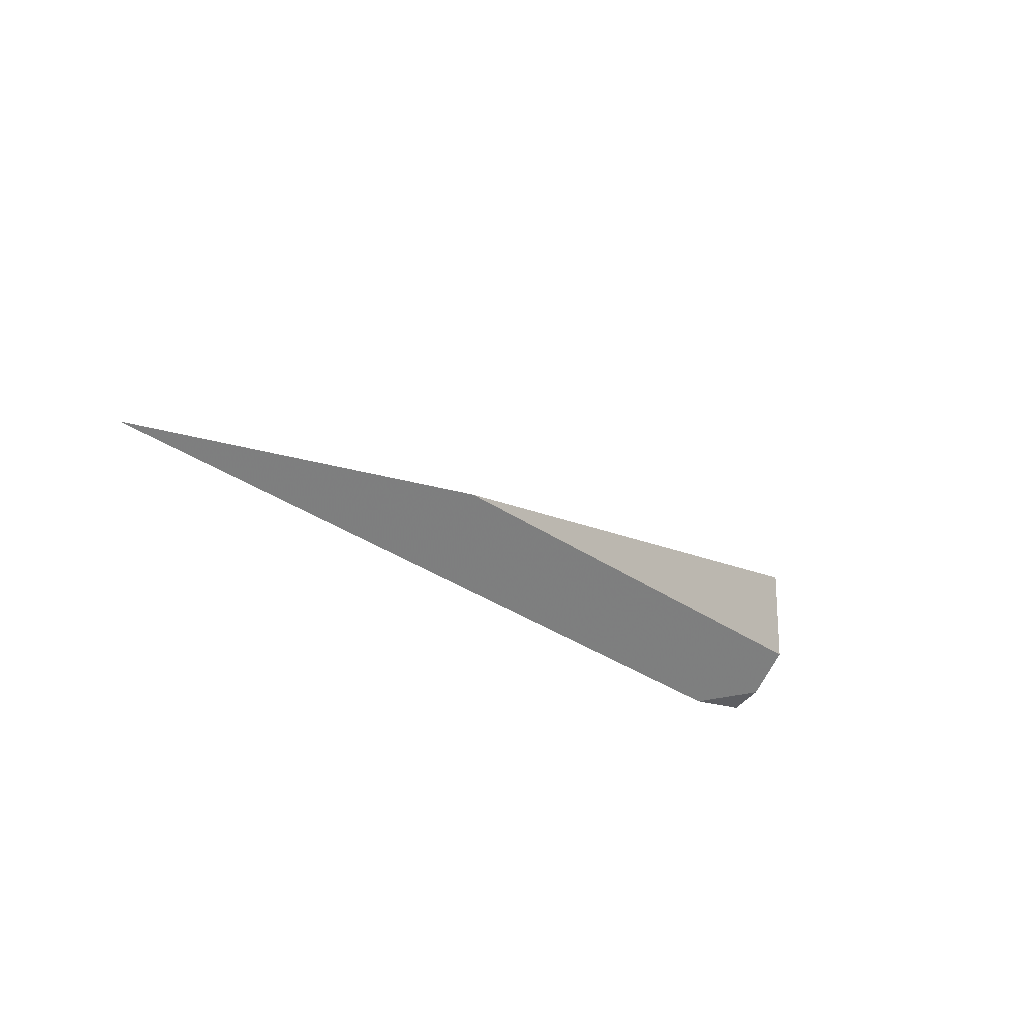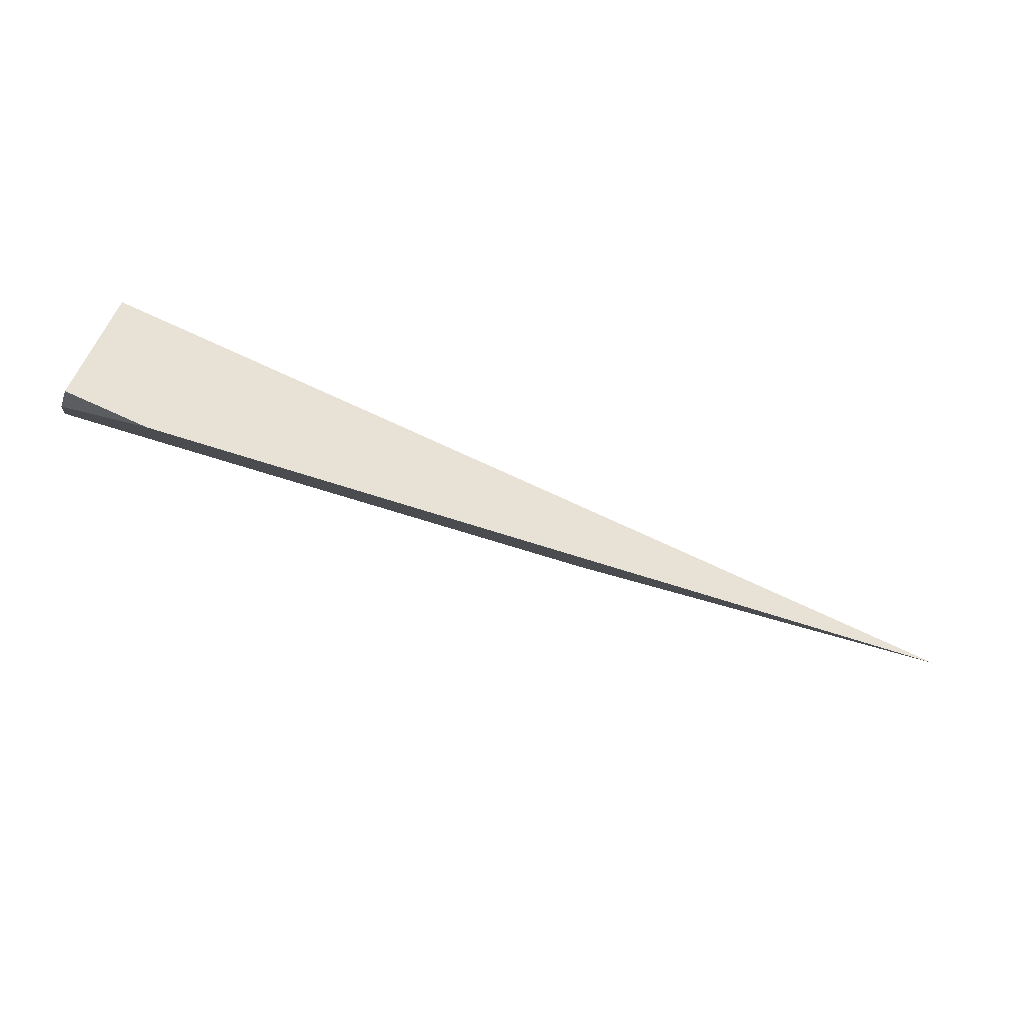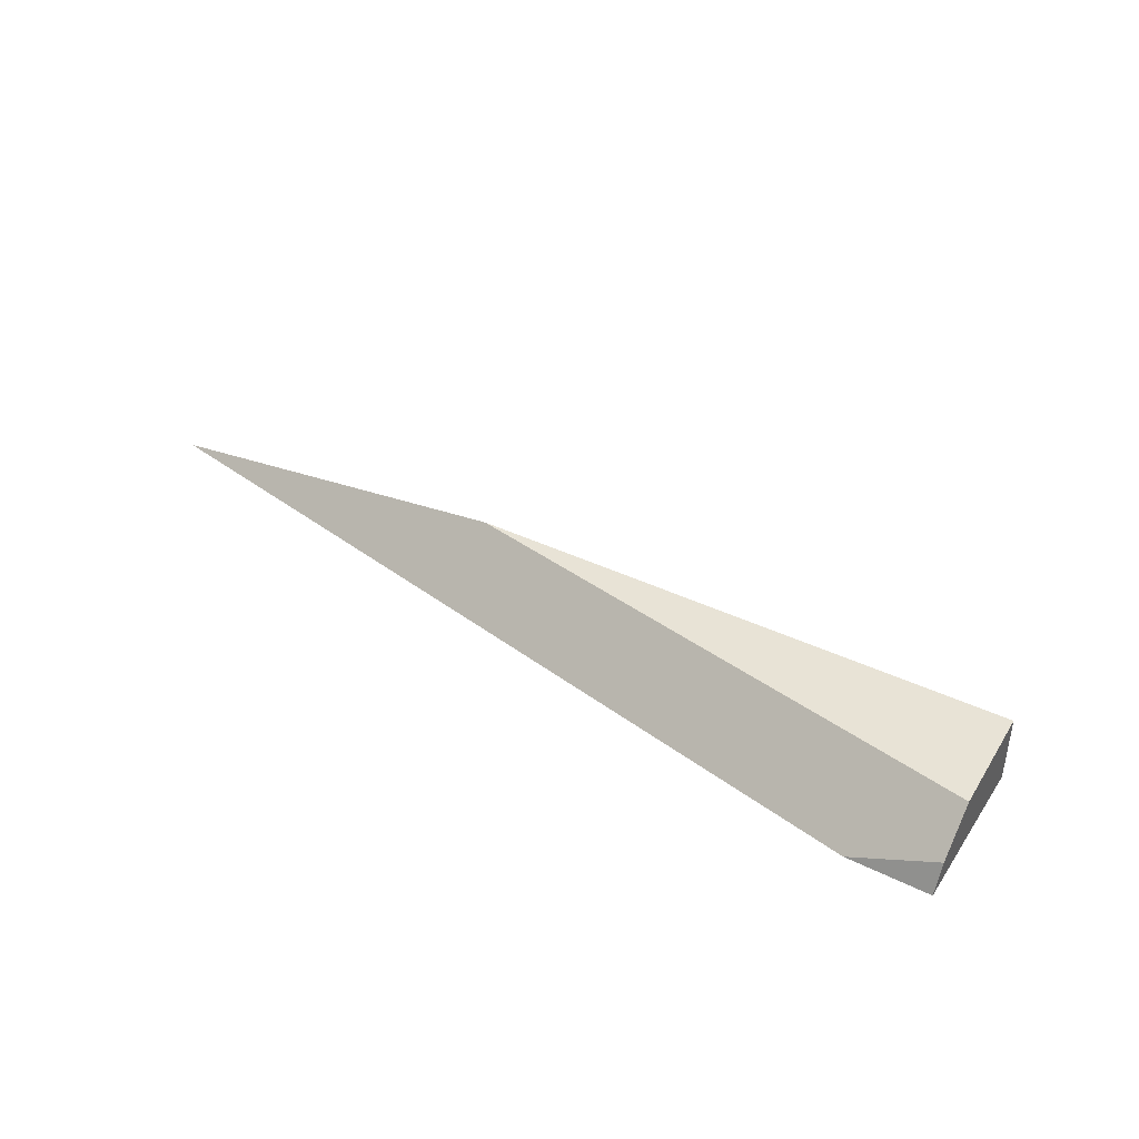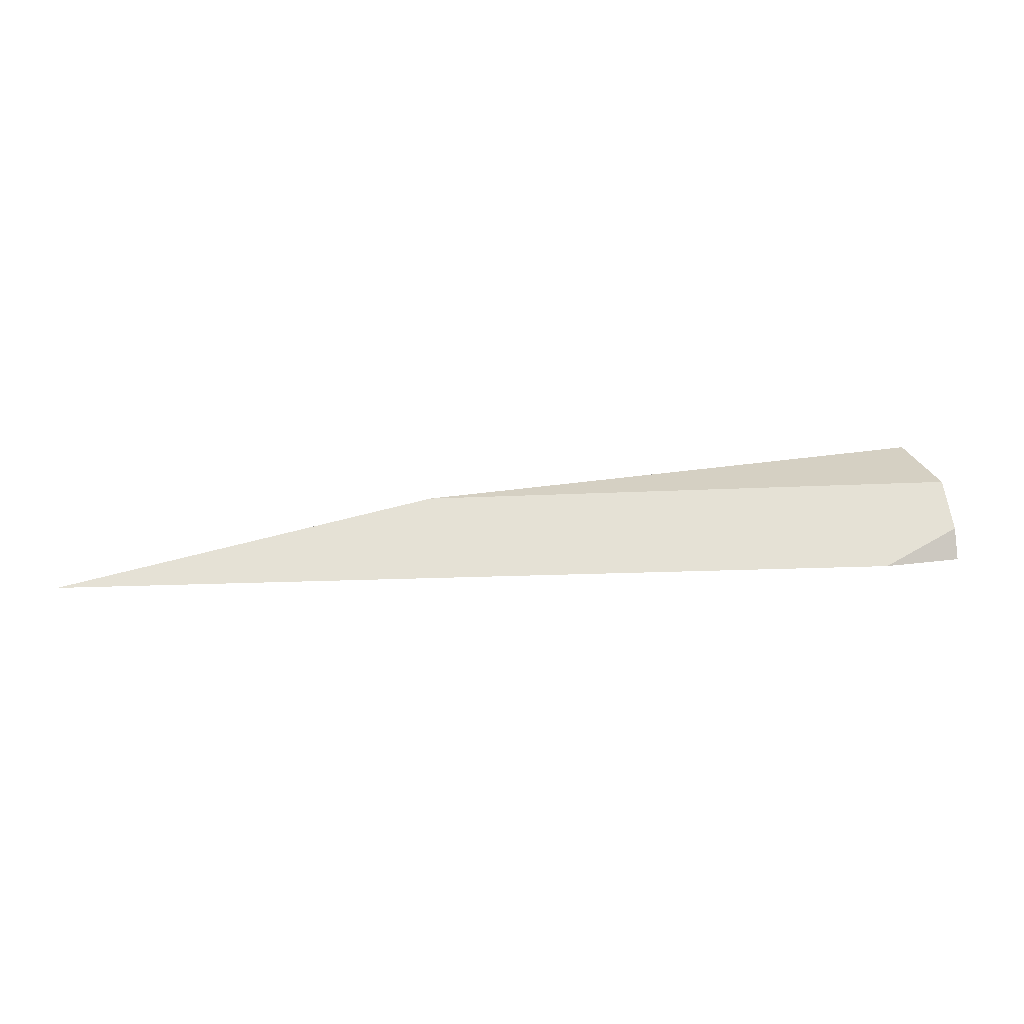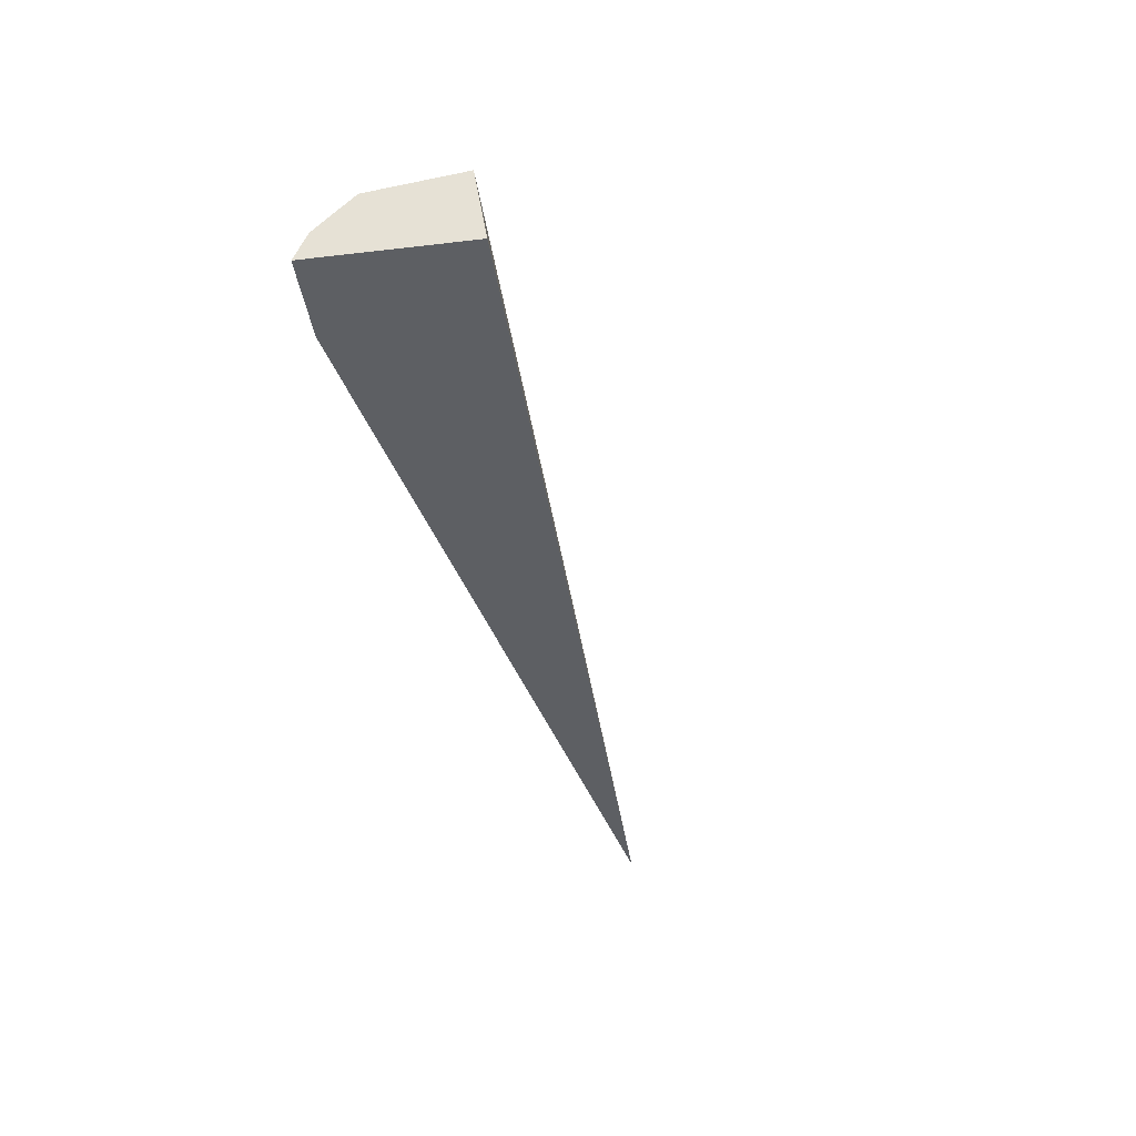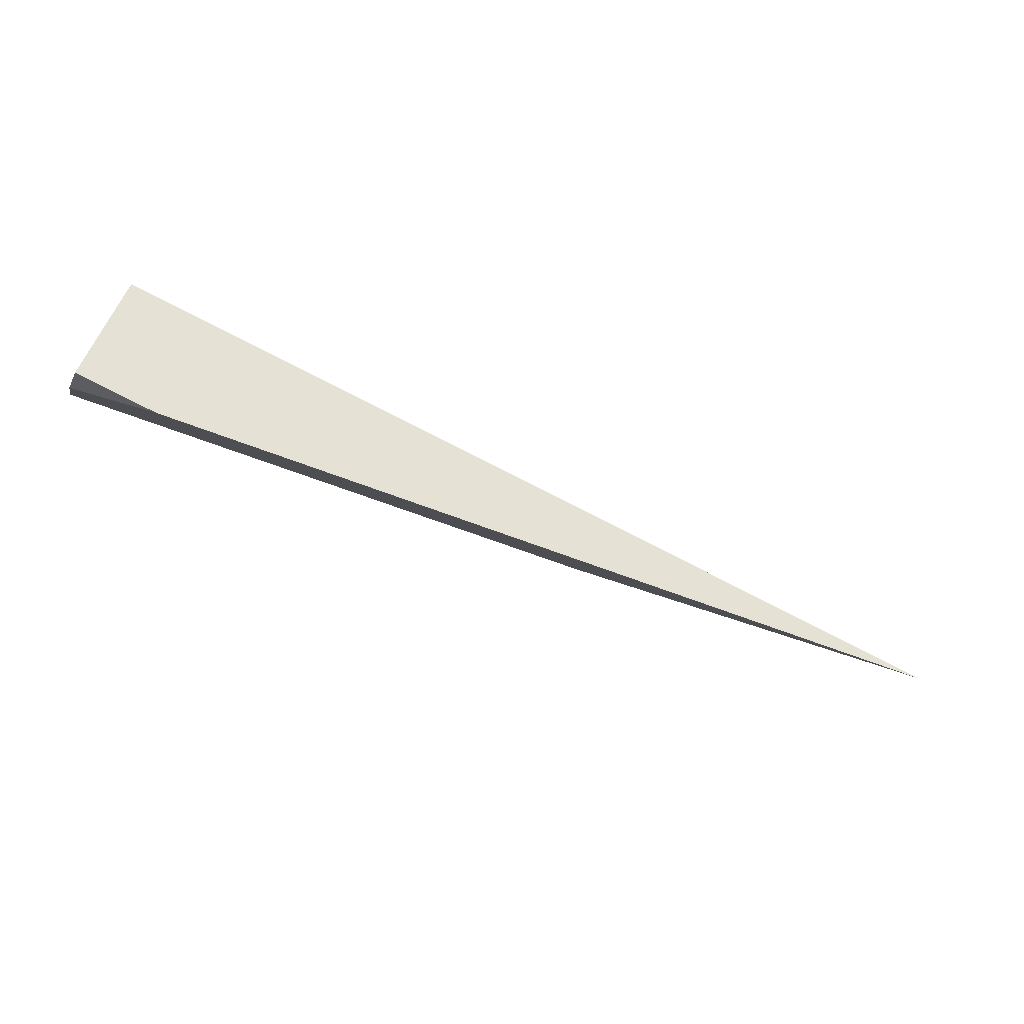
<metadata>
{"format":"obj","ext":"obj","renderer":"f3d","projection":"perspective","resolution":1024,"background":"white","views":[{"elev":-27.6,"azim":130.6,"up":"+Z"},{"elev":-46.7,"azim":-22.7,"up":"+Z"},{"elev":41.5,"azim":-138.2,"up":"+Y"},{"elev":18.0,"azim":175.6,"up":"+Y"},{"elev":-40.4,"azim":-71.1,"up":"+Y"},{"elev":-46.2,"azim":-26.1,"up":"+Z"}]}
</metadata>
<code>
o WoodenBrokenPlanks_369
v -200.6 0.2693 20.19
v -200.6 -0.002003 20.09
v -200.4 -0.002003 21.45
v -200.4 0.7428 21.34
v -200.6 0.6289 20.52
v -199.9 -0.002003 19.95
v -192.3 -0.002203 19.95
v -195.7 0.5897 20.49
f 6 7 3 2
f 2 1 6
f 5 8 7 6
f 6 1 5
f 4 8 5
f 1 2 3 4
f 1 4 5
f 4 3 7 8

</code>
